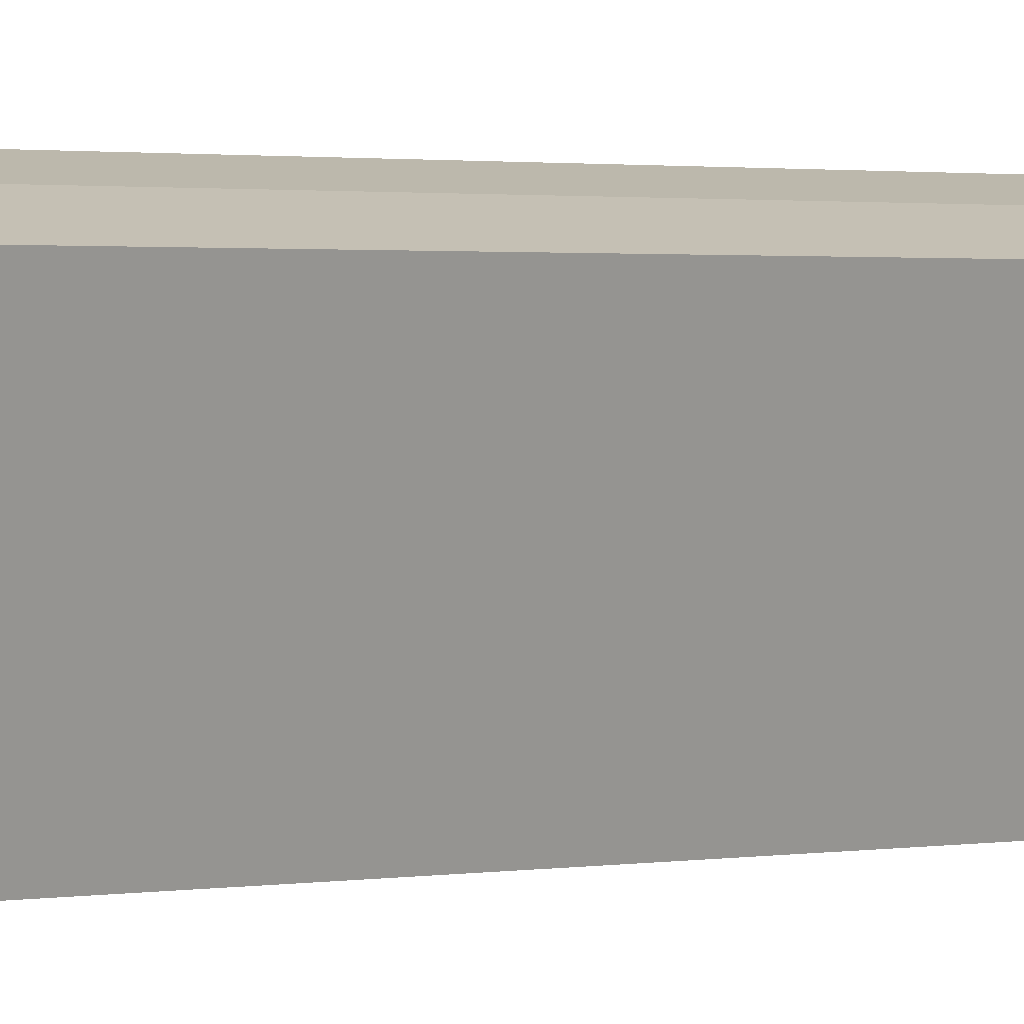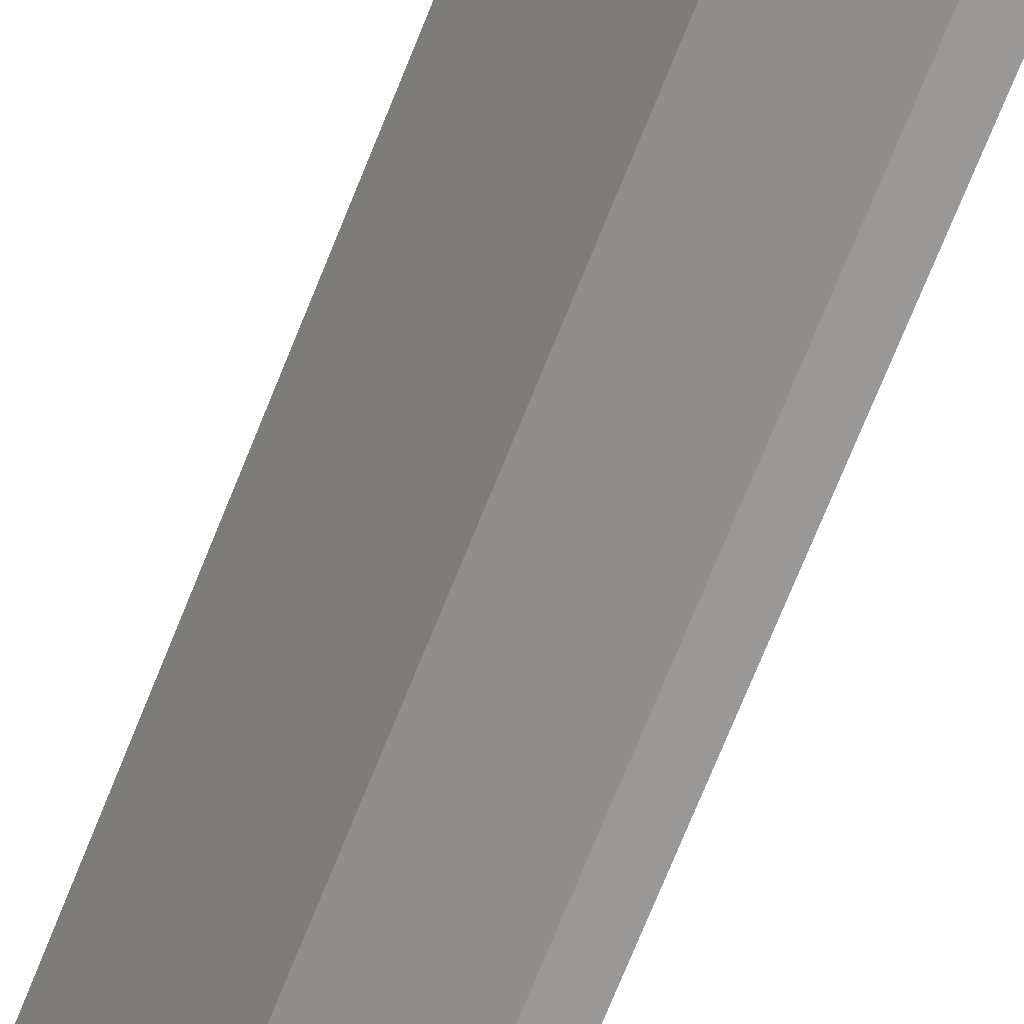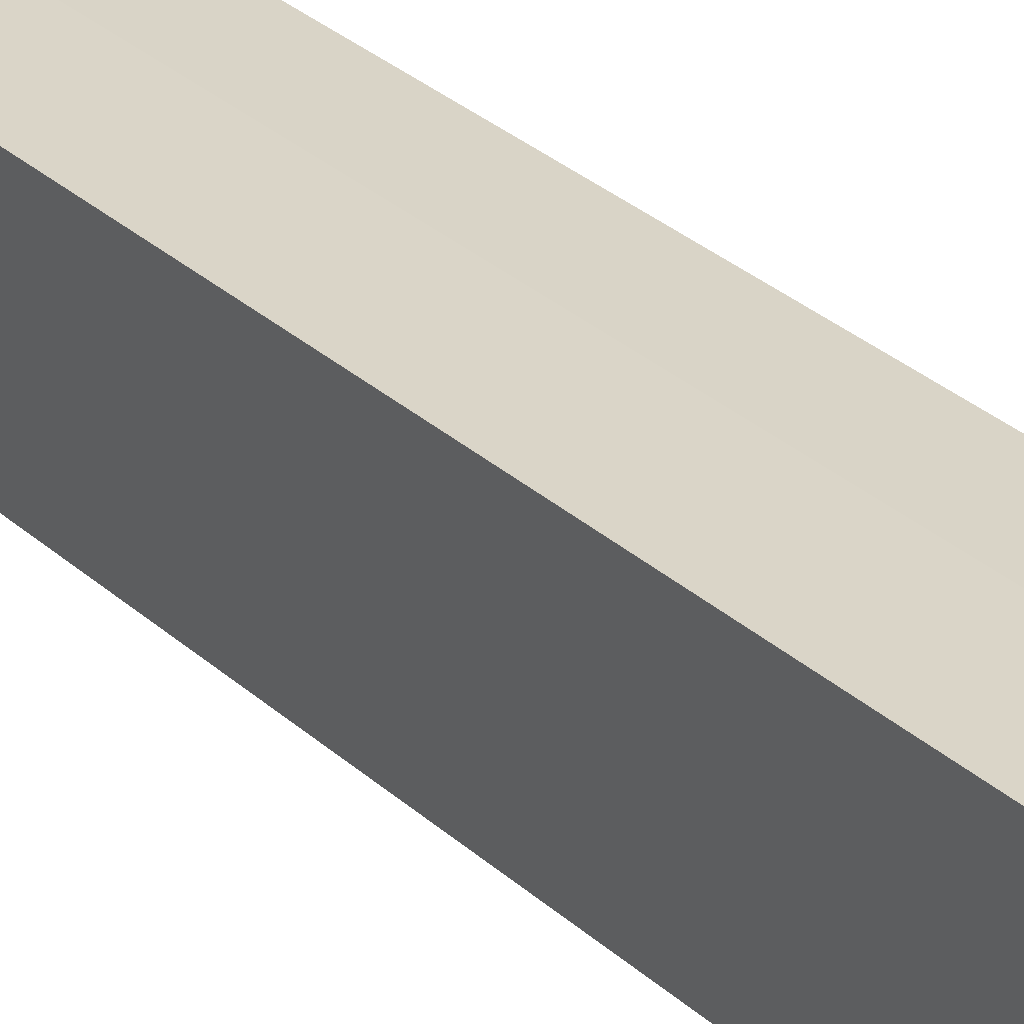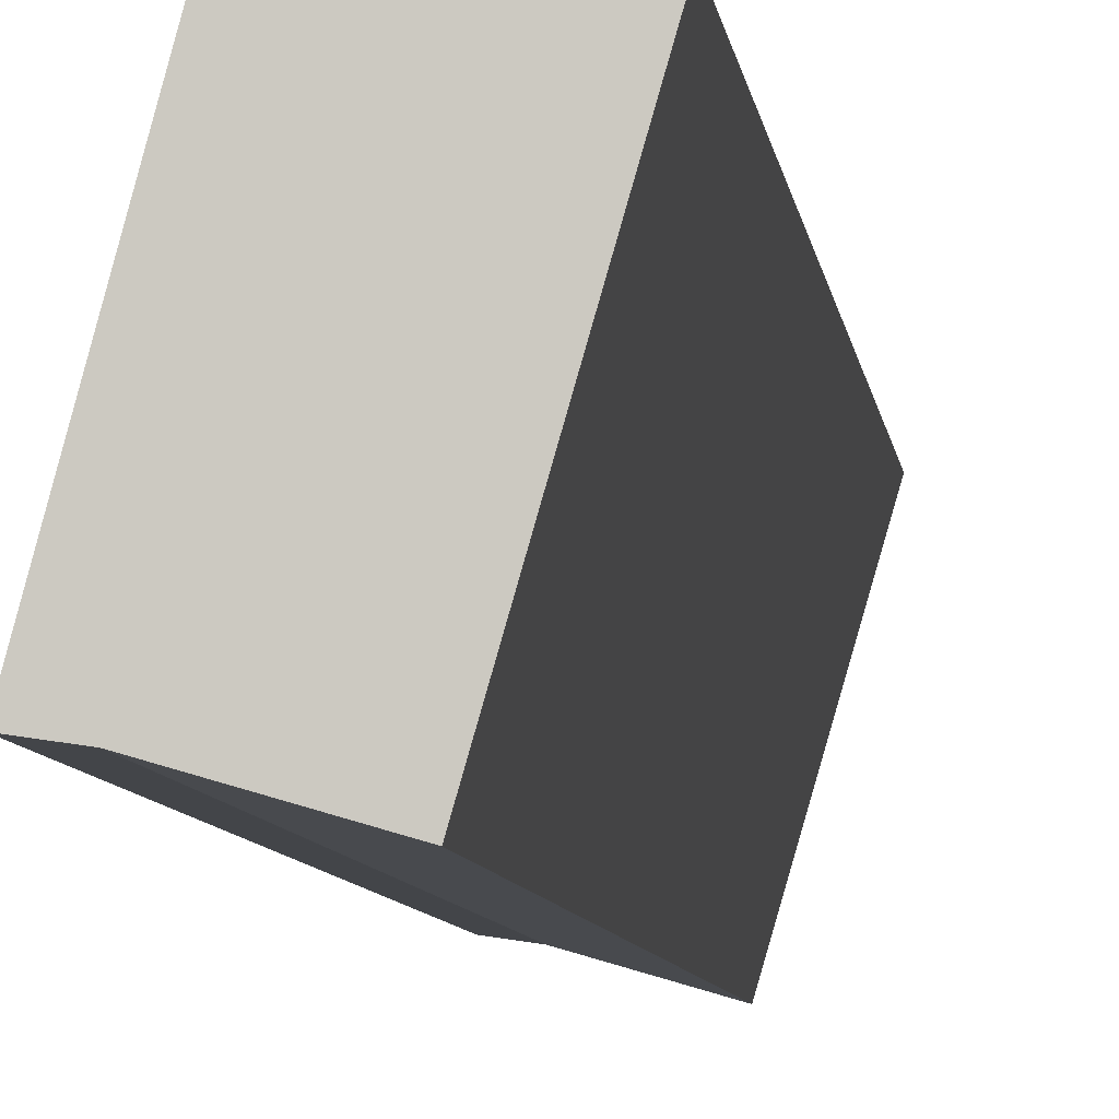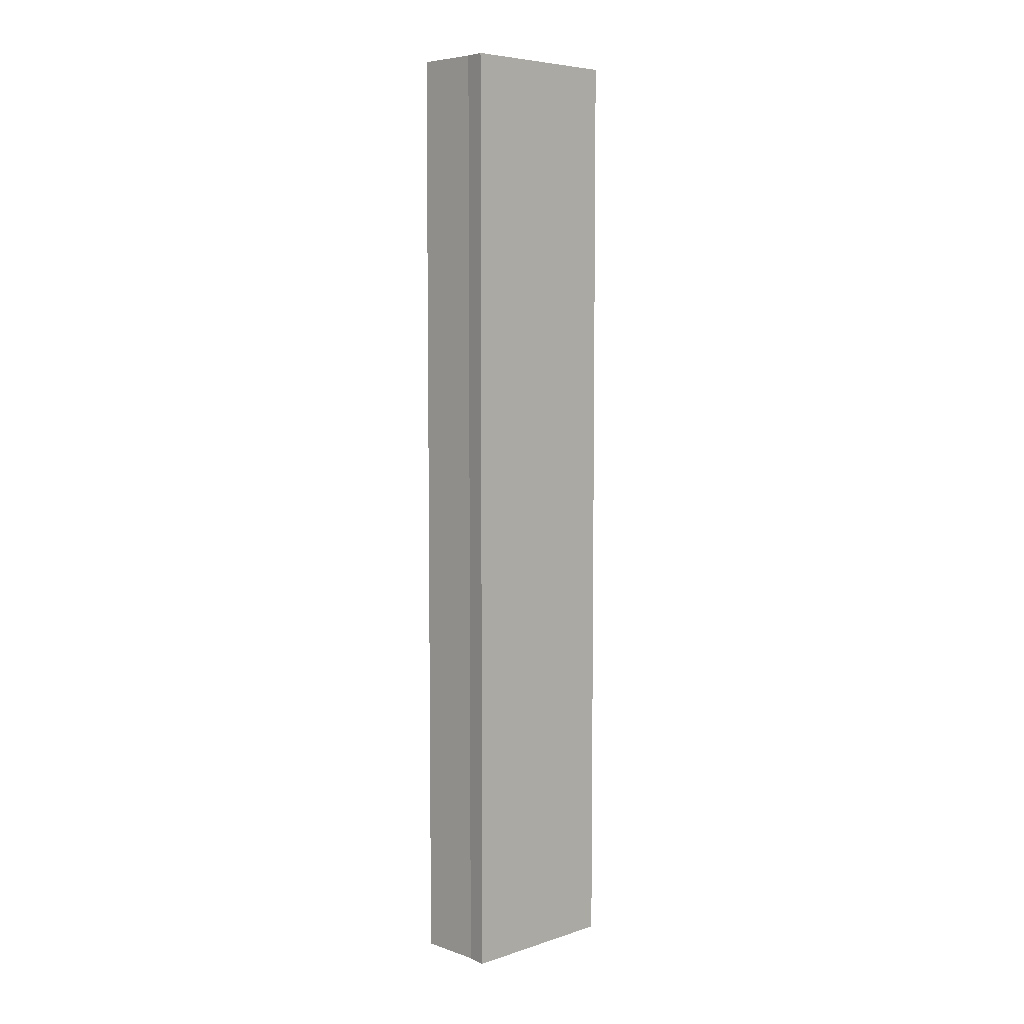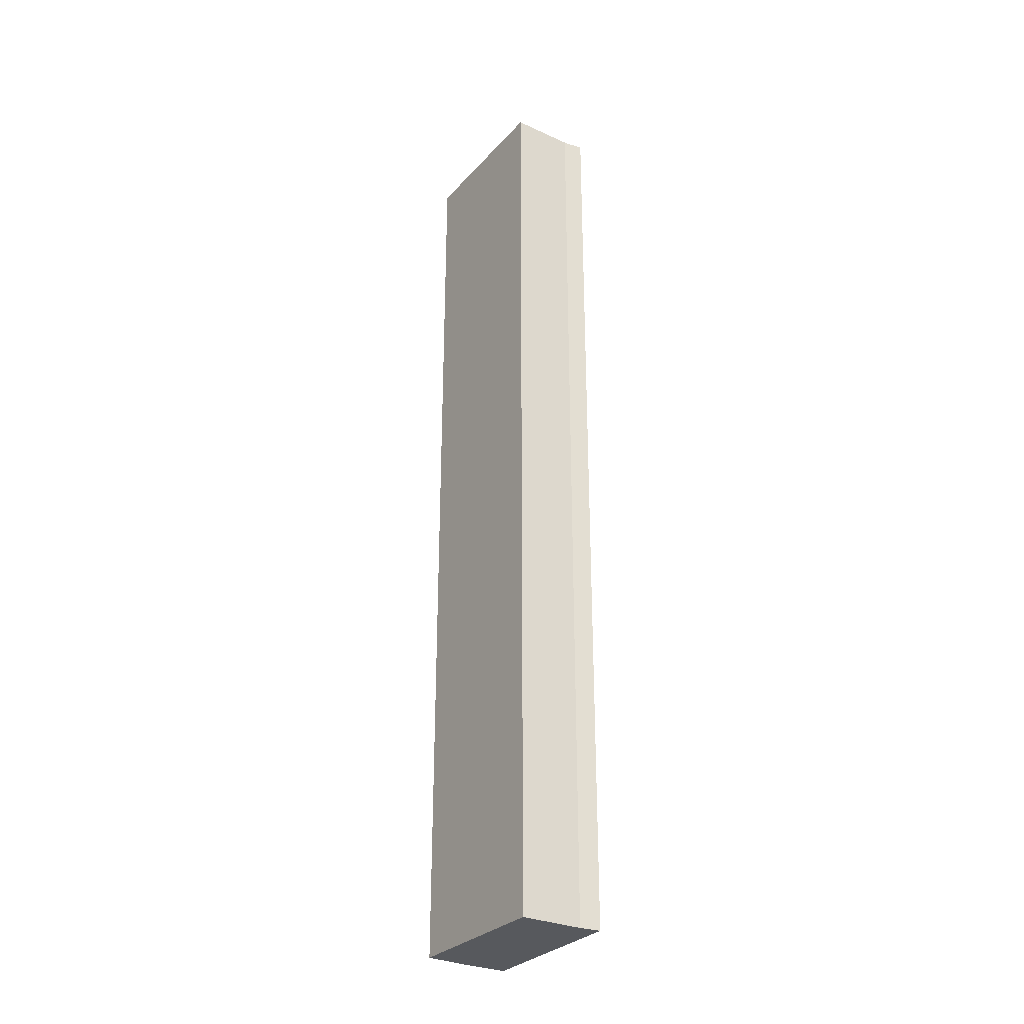
<metadata>
{"format":"obj","ext":"obj","renderer":"f3d","projection":"perspective","resolution":1024,"background":"white","views":[{"elev":1.1,"azim":49.5,"up":"+Z"},{"elev":-71.3,"azim":158.2,"up":"+Z"},{"elev":26.7,"azim":145.4,"up":"+Z"},{"elev":-4.9,"azim":4.7,"up":"+Z"},{"elev":6.1,"azim":-118.6,"up":"+Y"},{"elev":-29.6,"azim":162.6,"up":"+Y"}]}
</metadata>
<code>
v  1.188 13.79 -0.302
v  1.181 13.79 2.217
v  1.849 13.79 1.989
v  0.302 13.79 -0.044
v  0.639 13.79 2.36
v  0 13.79 8.443e-16
v  1.181 -1.358e-16 2.217
v  1.849 -1.218e-16 1.989
v  0.639 -1.445e-16 2.36
v  1.188 1.849e-17 -0.302
v  0.302 2.694e-18 -0.044
v  0 0 0
g defaultobject
f 1 2 3
f 2 1 4
f 2 4 5
f 5 4 6
f 7 3 2
f 3 7 8
f 9 2 5
f 2 9 7
f 8 1 3
f 1 8 10
f 10 4 1
f 4 10 11
f 11 6 4
f 6 11 12
f 12 5 6
f 5 12 9
f 8 11 10
f 11 8 7
f 11 7 9
f 11 9 12

</code>
